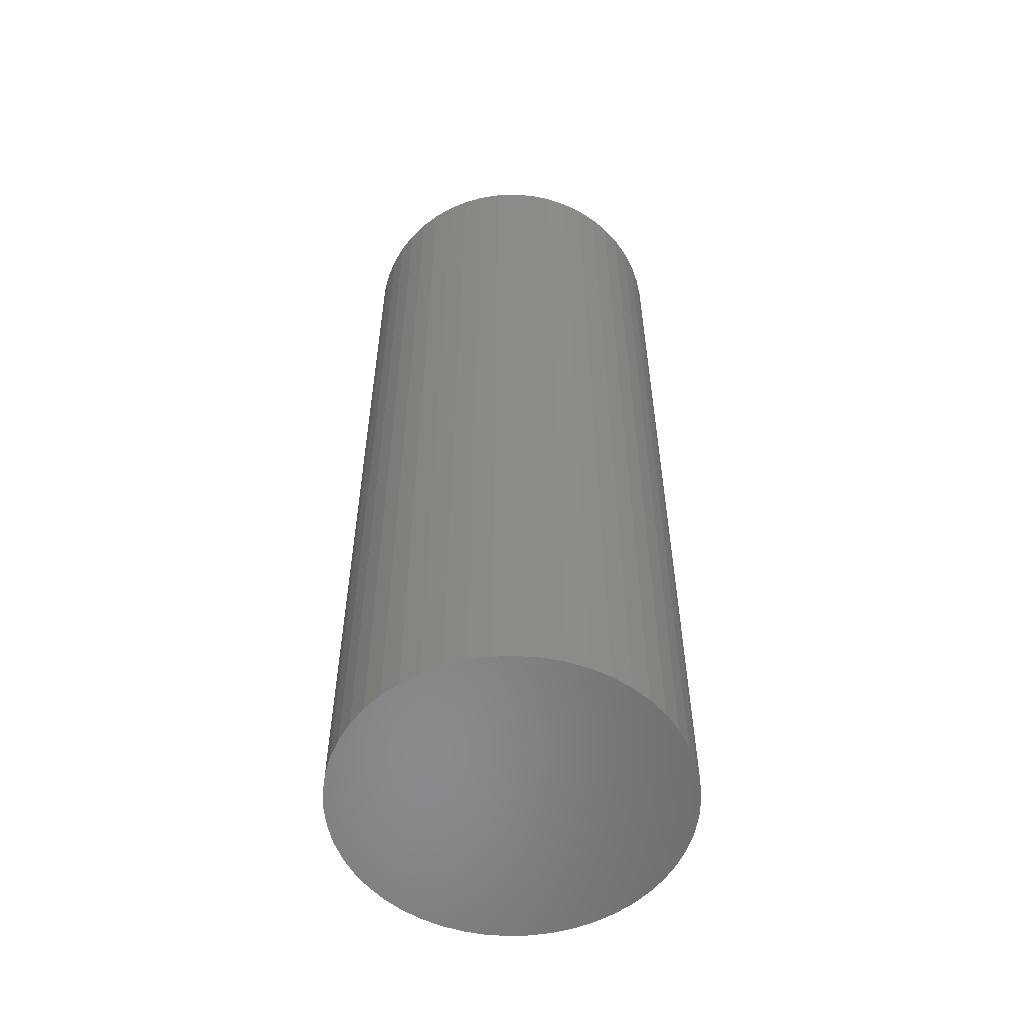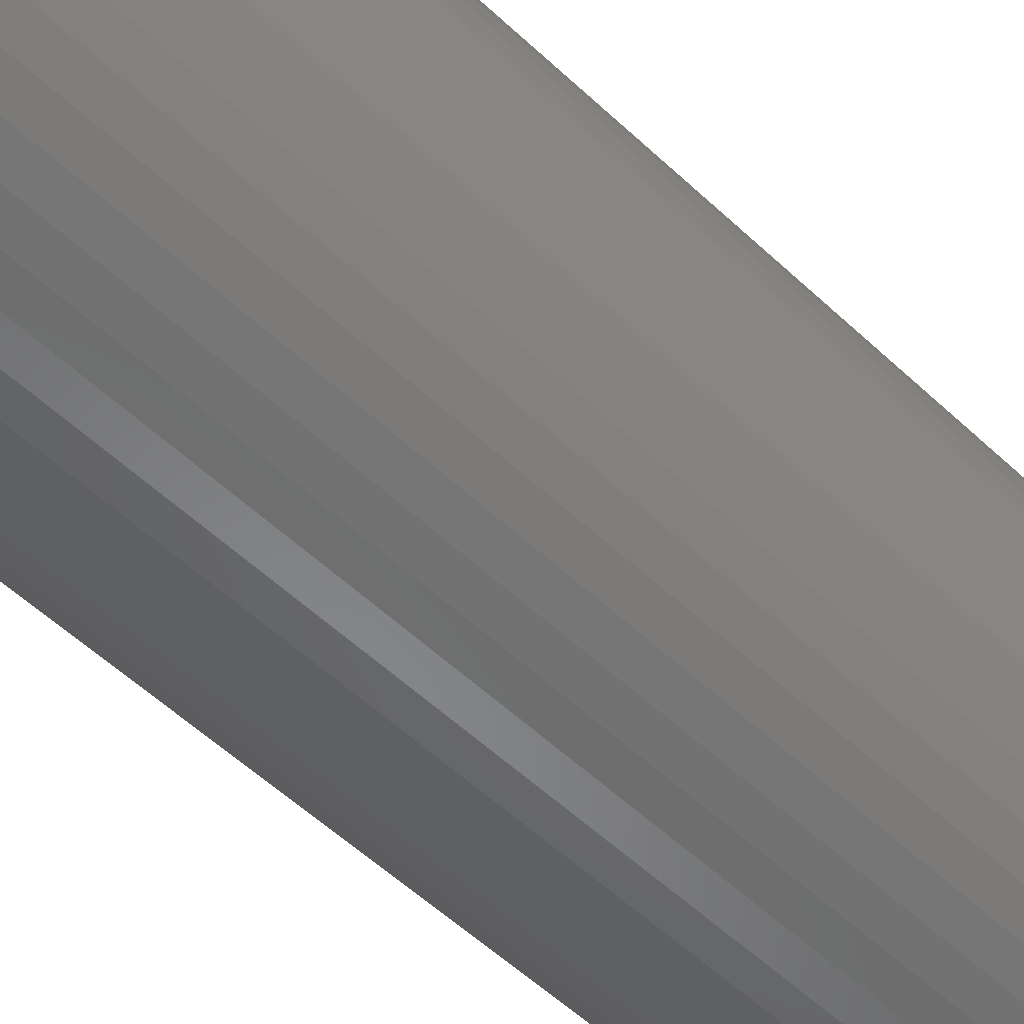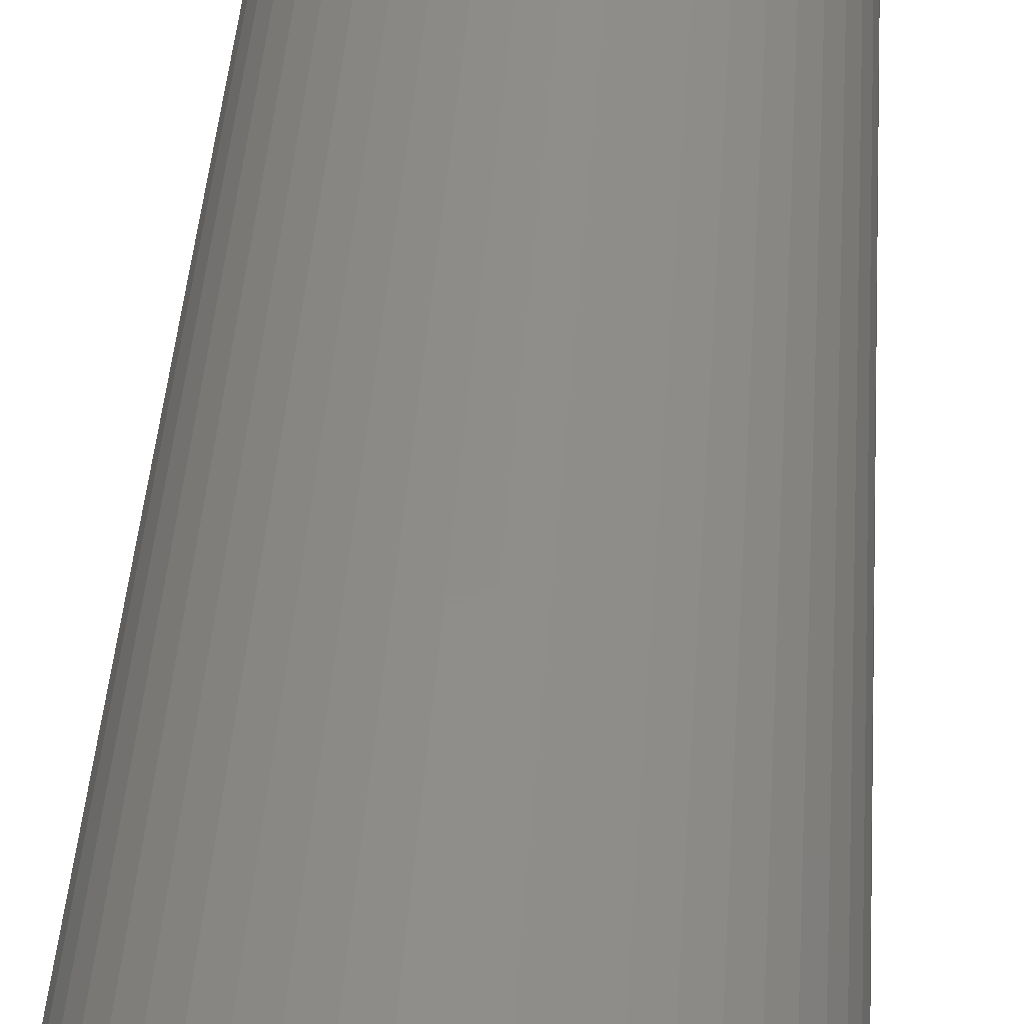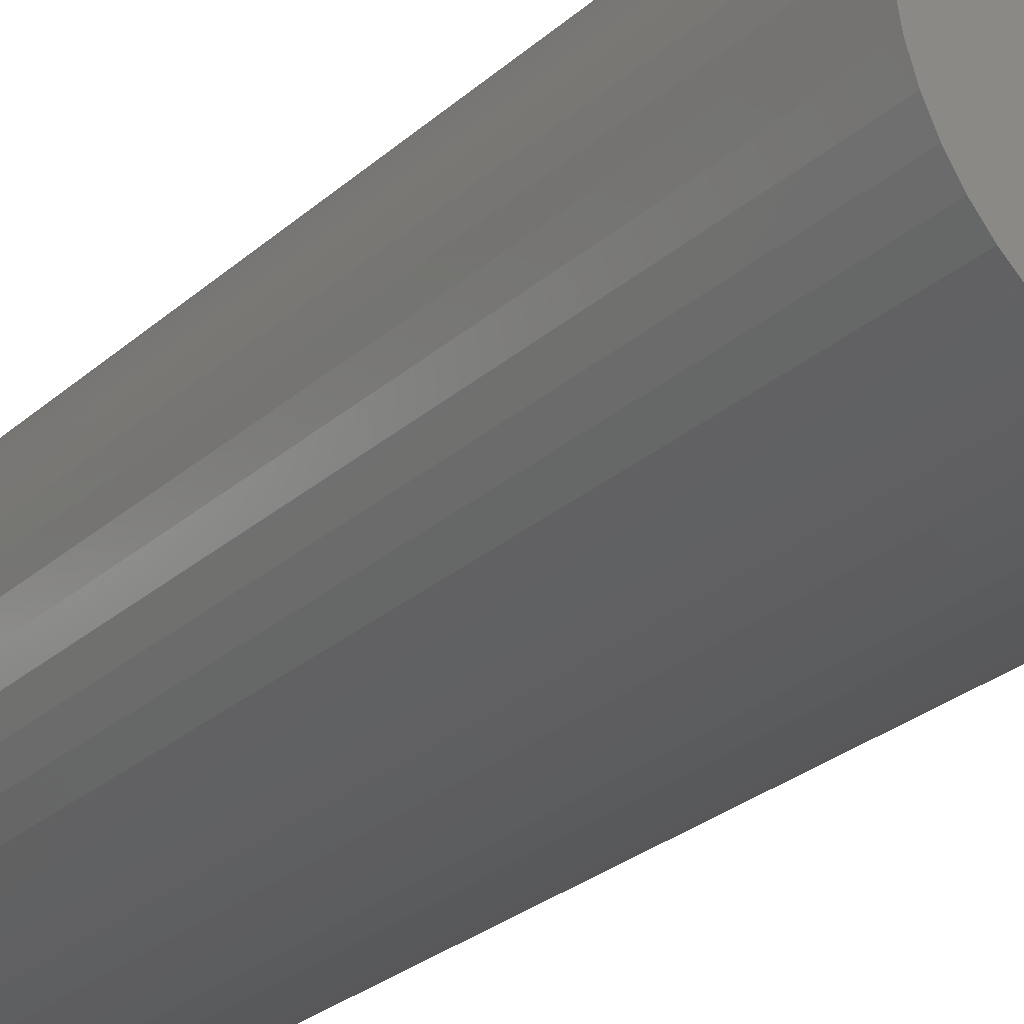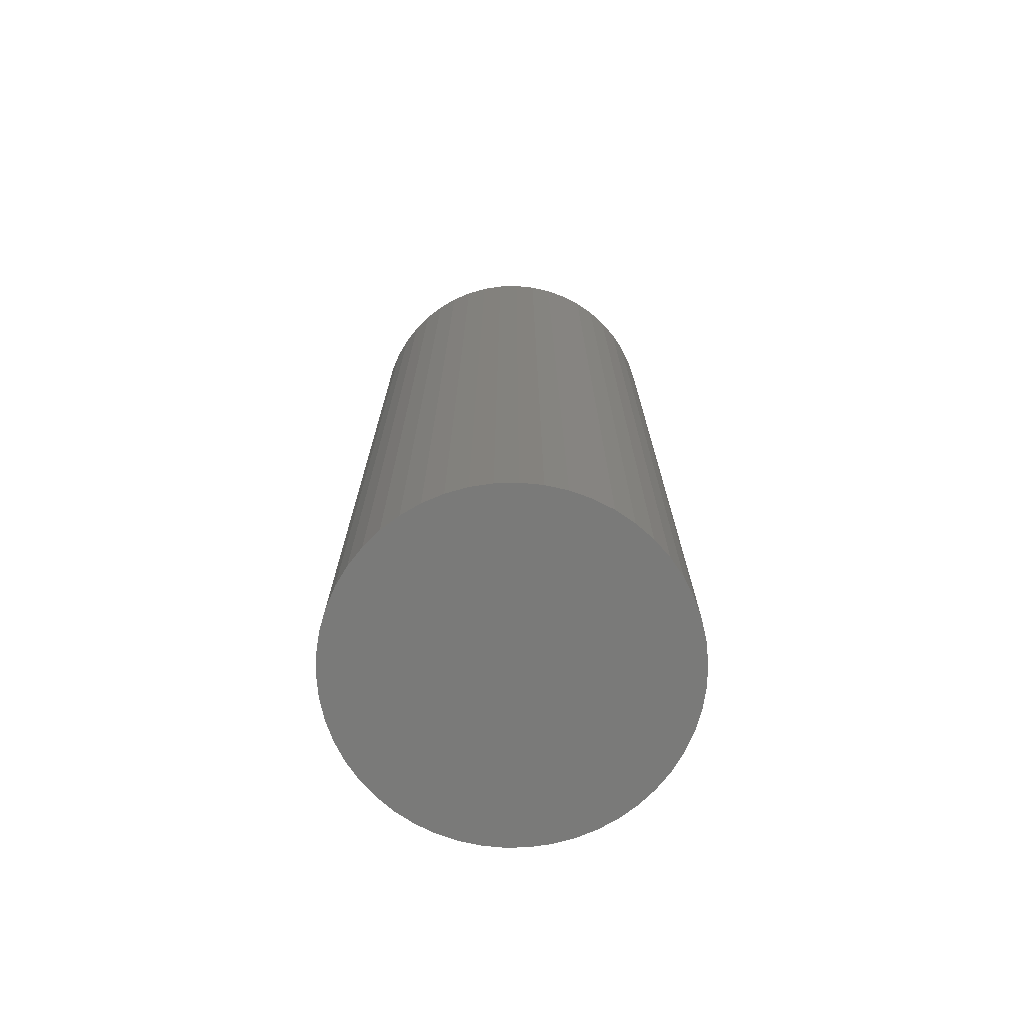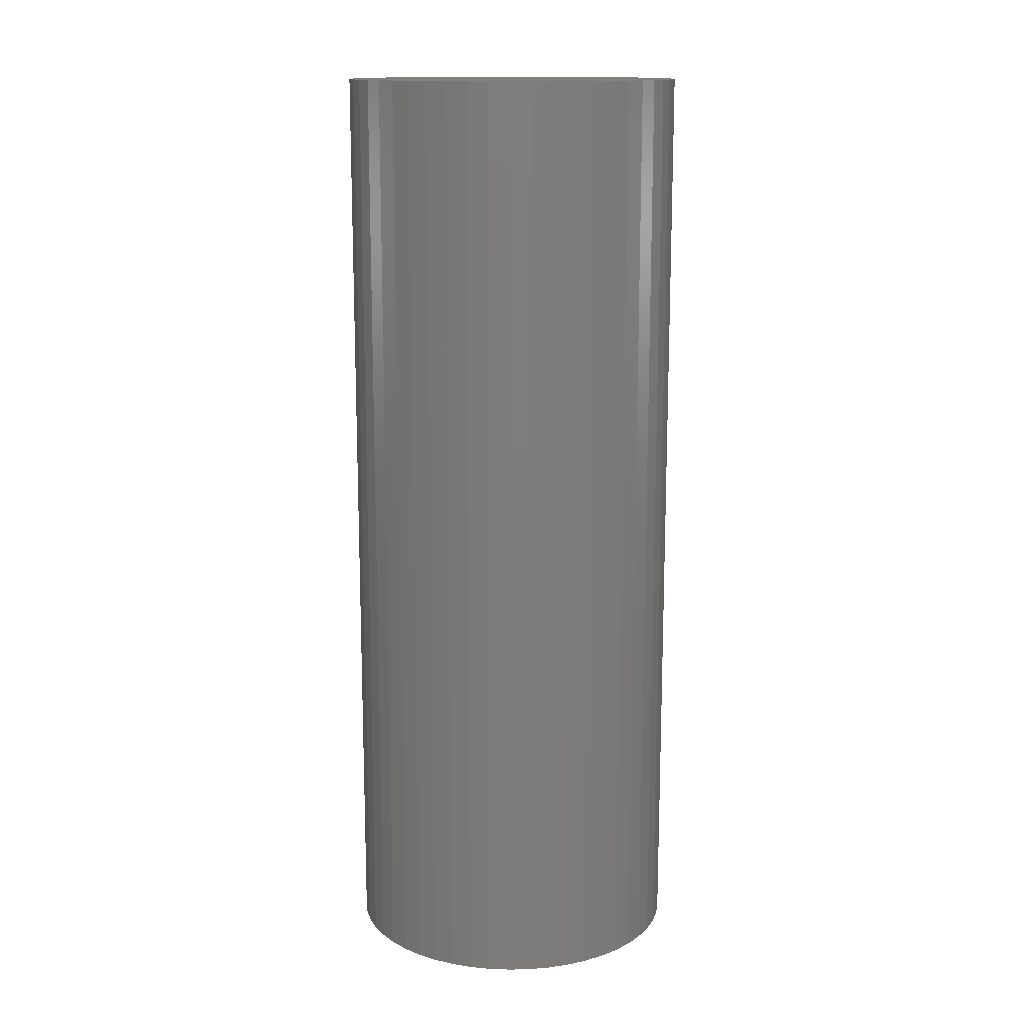
<metadata>
{"format":"stl","ext":"stl","renderer":"f3d","projection":"perspective","resolution":1024,"background":"white","views":[{"elev":-55.9,"azim":-127.4,"up":"+Z"},{"elev":-54.0,"azim":44.9,"up":"+Y"},{"elev":42.2,"azim":3.9,"up":"+Y"},{"elev":-26.5,"azim":143.8,"up":"+Y"},{"elev":-72.9,"azim":-77.6,"up":"+Z"},{"elev":14.1,"azim":61.9,"up":"+Z"}]}
</metadata>
<code>
# stl→obj: 100 verts, 196 faces
v 6.35 0 17.5
v 6.3 0.7959 -17.5
v 6.3 0.7959 17.5
v 6.35 0 -17.5
v 0.3987 6.337 -17.5
v -0.3987 6.337 17.5
v 0.3987 6.337 17.5
v -0.3987 6.337 -17.5
v 4.629 4.347 -17.5
v 4.048 4.893 17.5
v 4.629 4.347 17.5
v 4.048 4.893 -17.5
v 6.3 -0.7959 -17.5
v 6.151 -1.579 -17.5
v 6.151 1.579 -17.5
v 5.904 -2.338 -17.5
v 5.904 2.338 -17.5
v 5.565 -3.059 -17.5
v 5.565 3.059 -17.5
v 5.137 -3.732 -17.5
v 5.137 3.732 -17.5
v 4.629 -4.347 -17.5
v 4.048 -4.893 -17.5
v 3.402 -5.361 -17.5
v 3.402 5.361 -17.5
v 2.704 -5.746 -17.5
v 2.704 5.746 -17.5
v 1.962 -6.039 -17.5
v 1.962 6.039 -17.5
v 1.19 -6.238 -17.5
v 1.19 6.238 -17.5
v 0.3987 -6.337 -17.5
v -0.3987 -6.337 -17.5
v -1.19 -6.238 -17.5
v -1.19 6.238 -17.5
v -1.962 -6.039 -17.5
v -1.962 6.039 -17.5
v -2.704 -5.746 -17.5
v -2.704 5.746 -17.5
v -3.402 -5.361 -17.5
v -3.402 5.361 -17.5
v -4.048 -4.893 -17.5
v -4.048 4.893 -17.5
v -4.629 -4.347 -17.5
v -4.629 4.347 -17.5
v -5.137 -3.732 -17.5
v -5.137 3.732 -17.5
v -5.565 -3.059 -17.5
v -5.565 3.059 -17.5
v -5.904 -2.338 -17.5
v -5.904 2.338 -17.5
v -6.151 -1.579 -17.5
v -6.151 1.579 -17.5
v -6.3 -0.7959 -17.5
v -6.3 0.7959 -17.5
v -6.35 0 -17.5
v 6.3 -0.7959 17.5
v 6.151 1.579 17.5
v 6.151 -1.579 17.5
v 5.904 2.338 17.5
v 5.904 -2.338 17.5
v 5.565 3.059 17.5
v 5.565 -3.059 17.5
v 5.137 3.732 17.5
v 5.137 -3.732 17.5
v 4.629 -4.347 17.5
v 4.048 -4.893 17.5
v 3.402 5.361 17.5
v 3.402 -5.361 17.5
v 2.704 5.746 17.5
v 2.704 -5.746 17.5
v 1.962 6.039 17.5
v 1.962 -6.039 17.5
v 1.19 6.238 17.5
v 1.19 -6.238 17.5
v 0.3987 -6.337 17.5
v -0.3987 -6.337 17.5
v -1.19 6.238 17.5
v -1.19 -6.238 17.5
v -1.962 6.039 17.5
v -1.962 -6.039 17.5
v -2.704 5.746 17.5
v -2.704 -5.746 17.5
v -3.402 5.361 17.5
v -3.402 -5.361 17.5
v -4.048 4.893 17.5
v -4.048 -4.893 17.5
v -4.629 4.347 17.5
v -4.629 -4.347 17.5
v -5.137 3.732 17.5
v -5.137 -3.732 17.5
v -5.565 3.059 17.5
v -5.565 -3.059 17.5
v -5.904 2.338 17.5
v -5.904 -2.338 17.5
v -6.151 1.579 17.5
v -6.151 -1.579 17.5
v -6.3 0.7959 17.5
v -6.3 -0.7959 17.5
v -6.35 0 17.5
f 1 2 3
f 2 1 4
f 5 6 7
f 6 5 8
f 9 10 11
f 10 9 12
f 13 2 4
f 14 2 13
f 14 15 2
f 16 15 14
f 16 17 15
f 18 17 16
f 18 19 17
f 20 19 18
f 20 21 19
f 22 21 20
f 22 9 21
f 23 9 22
f 23 12 9
f 24 12 23
f 24 25 12
f 26 25 24
f 26 27 25
f 28 27 26
f 28 29 27
f 30 29 28
f 30 31 29
f 32 31 30
f 32 5 31
f 33 5 32
f 33 8 5
f 34 8 33
f 34 35 8
f 36 35 34
f 36 37 35
f 38 37 36
f 38 39 37
f 40 39 38
f 40 41 39
f 42 41 40
f 42 43 41
f 44 43 42
f 44 45 43
f 46 45 44
f 46 47 45
f 48 47 46
f 48 49 47
f 50 49 48
f 50 51 49
f 52 51 50
f 52 53 51
f 54 53 52
f 54 55 53
f 55 54 56
f 3 57 1
f 58 57 3
f 58 59 57
f 60 59 58
f 60 61 59
f 62 61 60
f 62 63 61
f 64 63 62
f 64 65 63
f 11 65 64
f 11 66 65
f 10 66 11
f 10 67 66
f 68 67 10
f 68 69 67
f 70 69 68
f 70 71 69
f 72 71 70
f 72 73 71
f 74 73 72
f 74 75 73
f 7 75 74
f 7 76 75
f 6 76 7
f 6 77 76
f 78 77 6
f 78 79 77
f 80 79 78
f 80 81 79
f 82 81 80
f 82 83 81
f 84 83 82
f 84 85 83
f 86 85 84
f 86 87 85
f 88 87 86
f 88 89 87
f 90 89 88
f 90 91 89
f 92 91 90
f 92 93 91
f 94 93 92
f 94 95 93
f 96 95 94
f 96 97 95
f 98 97 96
f 98 99 97
f 99 98 100
f 43 88 86
f 88 43 45
f 37 82 80
f 82 37 39
f 60 19 62
f 19 60 17
f 62 21 64
f 21 62 19
f 29 74 72
f 74 29 31
f 25 70 68
f 70 25 27
f 51 92 49
f 92 51 94
f 47 88 45
f 88 47 90
f 8 78 6
f 78 8 35
f 63 16 61
f 16 63 18
f 61 14 59
f 14 61 16
f 3 15 58
f 15 3 2
f 27 72 70
f 72 27 29
f 12 68 10
f 68 12 25
f 53 94 51
f 94 53 96
f 56 98 55
f 98 56 100
f 39 84 82
f 84 39 41
f 57 4 1
f 4 57 13
f 66 20 65
f 20 66 22
f 44 87 89
f 87 44 42
f 48 95 50
f 95 48 93
f 54 100 56
f 100 54 99
f 33 76 77
f 76 33 32
f 58 17 60
f 17 58 15
f 64 9 11
f 9 64 21
f 31 7 74
f 7 31 5
f 49 90 47
f 90 49 92
f 55 96 53
f 96 55 98
f 41 86 84
f 86 41 43
f 35 80 78
f 80 35 37
f 26 69 71
f 69 26 24
f 23 66 67
f 66 23 22
f 59 13 57
f 13 59 14
f 38 81 83
f 81 38 36
f 50 97 52
f 97 50 95
f 28 71 73
f 71 28 26
f 30 73 75
f 73 30 28
f 32 75 76
f 75 32 30
f 65 18 63
f 18 65 20
f 34 77 79
f 77 34 33
f 40 83 85
f 83 40 38
f 44 91 46
f 91 44 89
f 52 99 54
f 99 52 97
f 24 67 69
f 67 24 23
f 42 85 87
f 85 42 40
f 36 79 81
f 79 36 34
f 46 93 48
f 93 46 91

</code>
